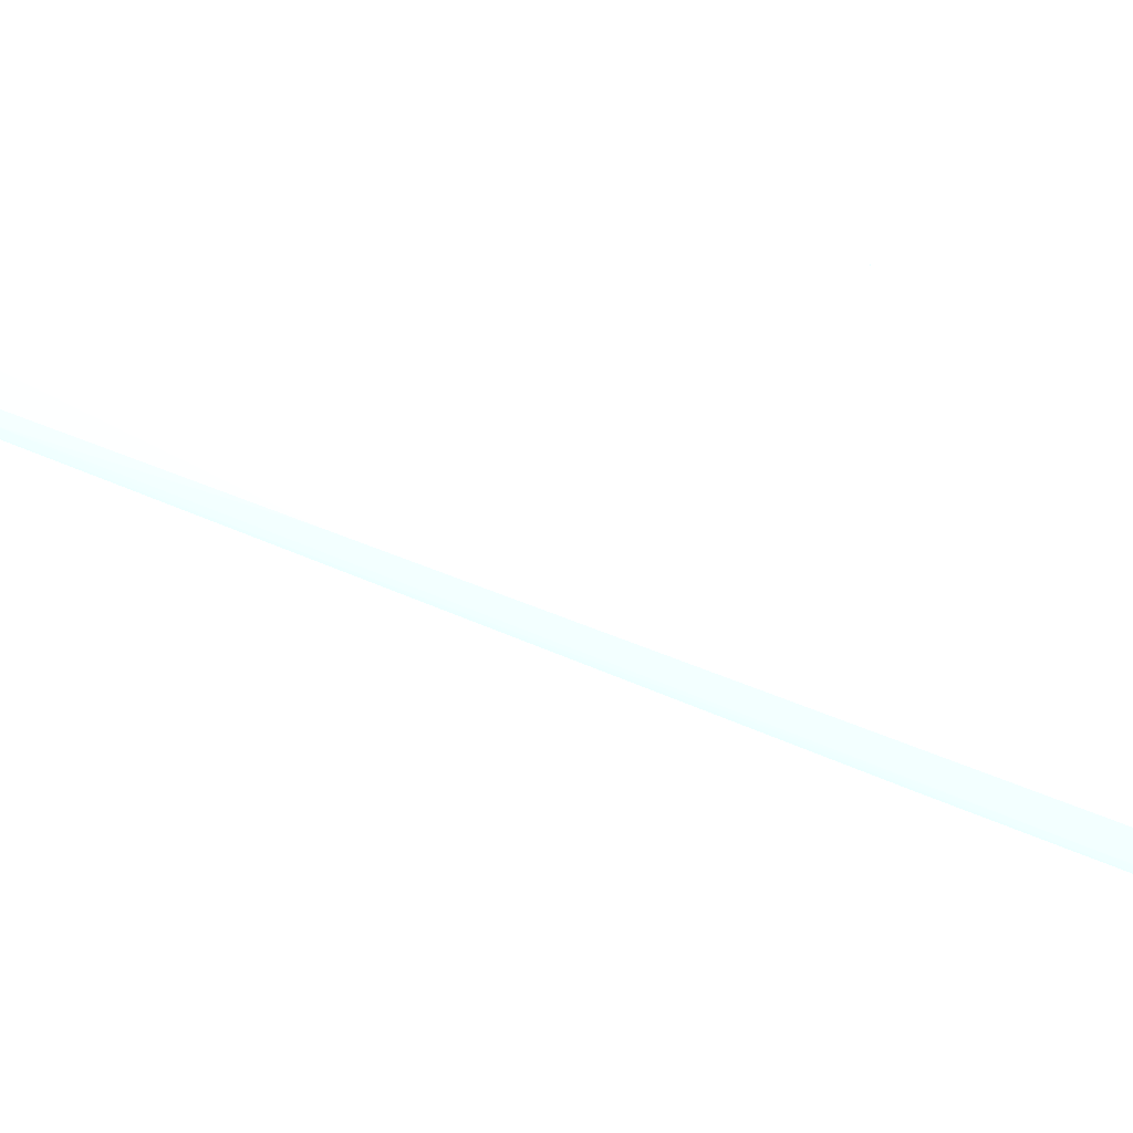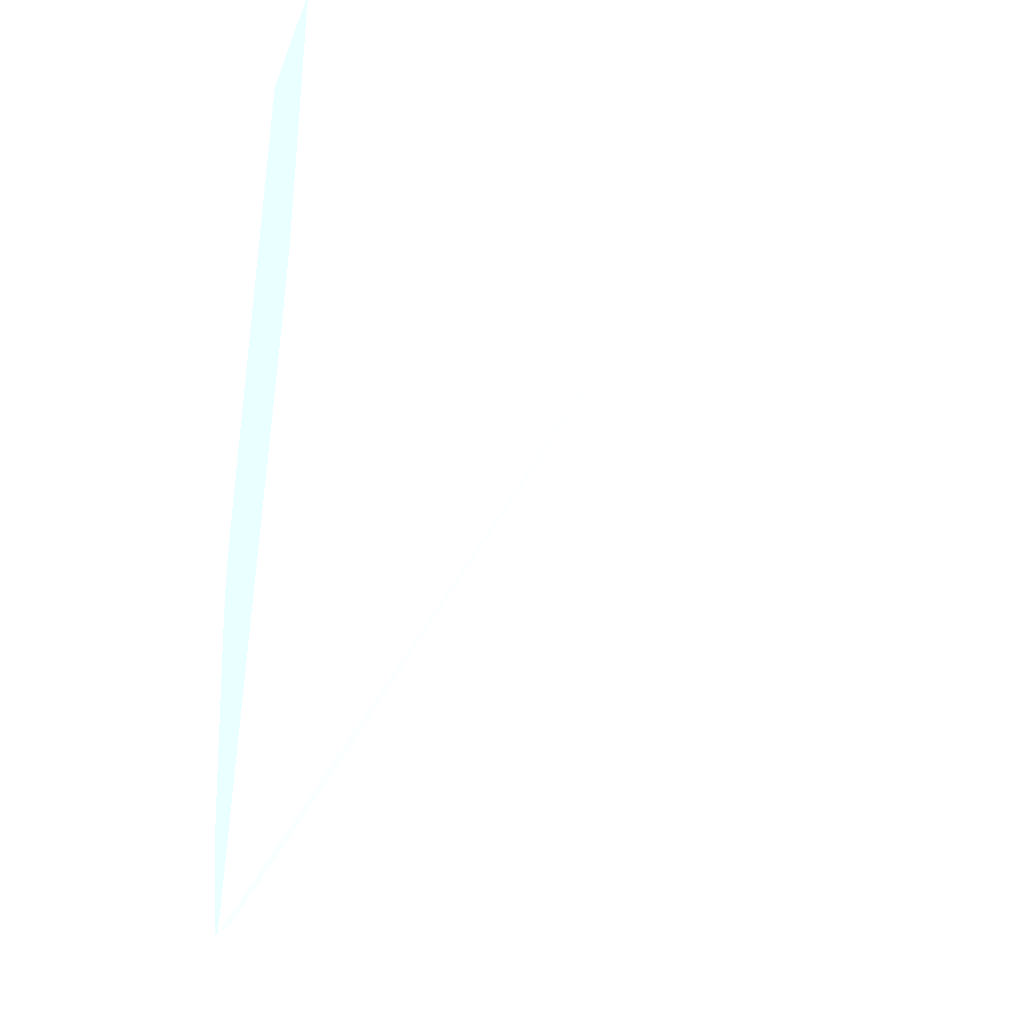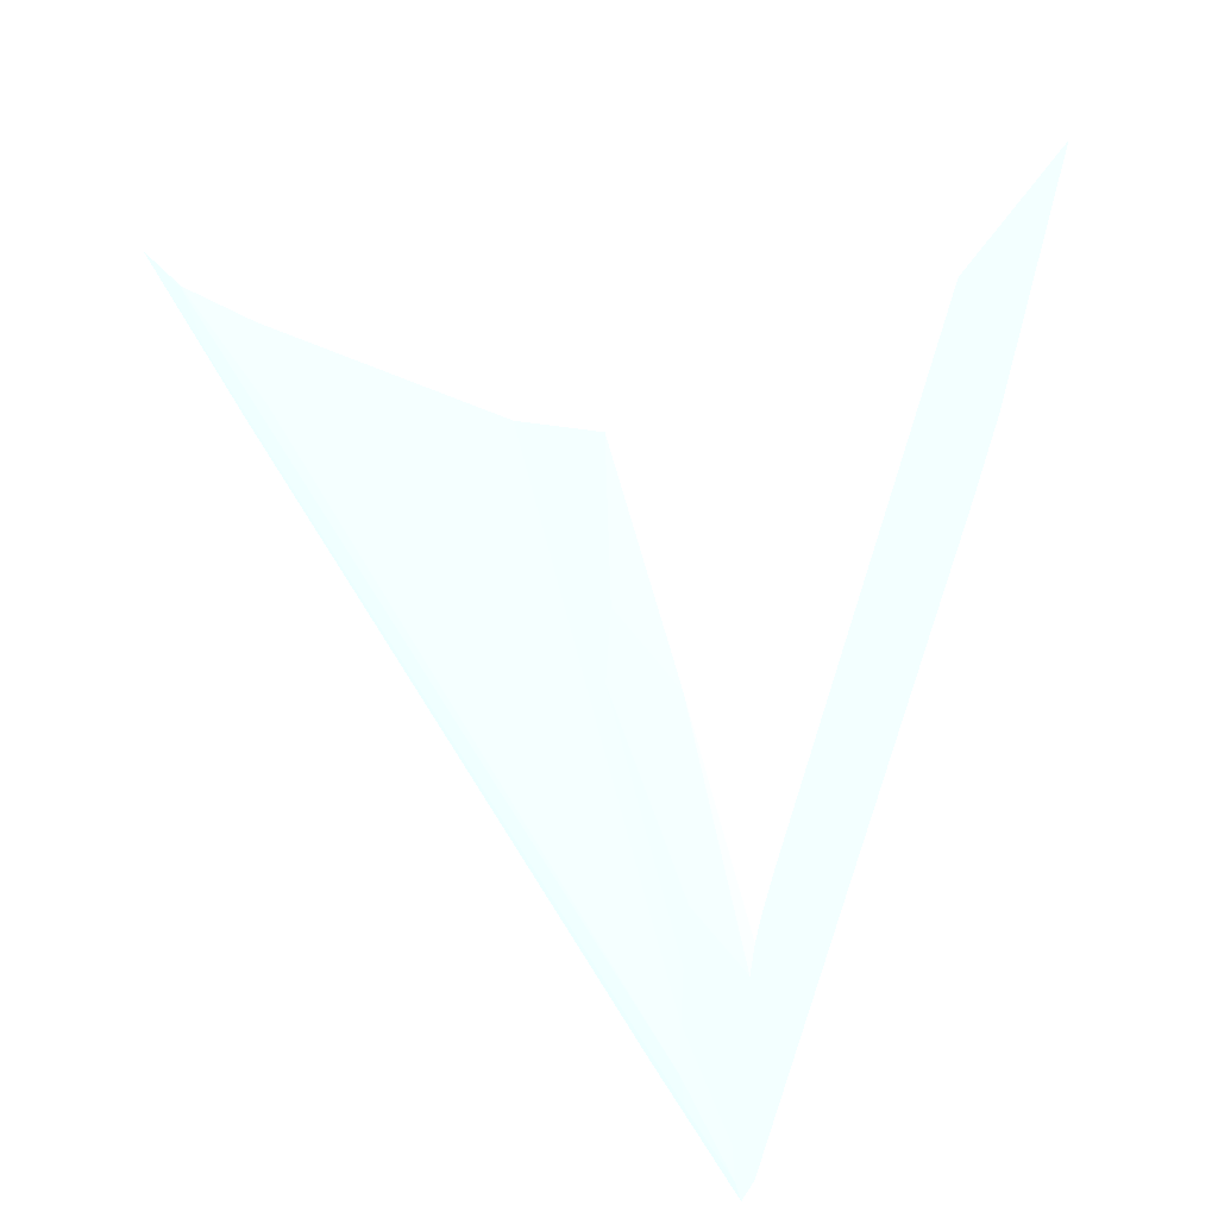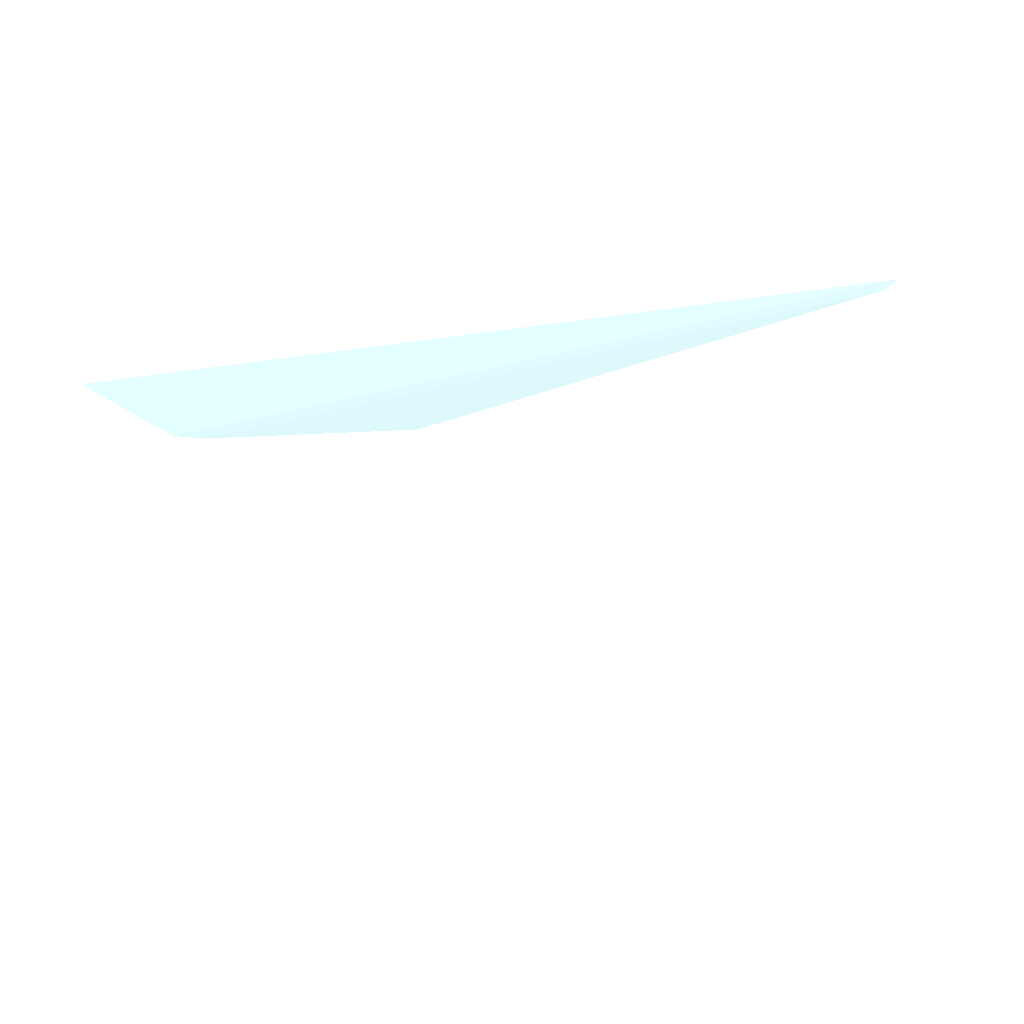
<metadata>
{"format":"obj","ext":"obj","renderer":"f3d","projection":"perspective","resolution":1024,"background":"white","views":[{"elev":-79.0,"azim":36.2,"up":"+Y"},{"elev":-13.8,"azim":165.1,"up":"+Z"},{"elev":43.9,"azim":30.2,"up":"+Z"},{"elev":65.7,"azim":-147.8,"up":"+Z"}]}
</metadata>
<code>
v 0.03339 -0.01447 -0.05087 0.6941 0.7765 0.7765
v 0.03332 -0.01453 -0.05087 0.6941 0.7765 0.7765
v 0.03339 -0.0203 -0.05087 0.6941 0.7765 0.7765
v 0.03339 -0.01654 -0.05715 0.6941 0.7765 0.7765
v 0.01842 -0.02728 -0.05087 0.6941 0.7765 0.7765
v 0.03331 -0.02053 -0.05087 0.6941 0.7765 0.7765
v 0.03339 -0.02725 -0.06234 0.6941 0.7765 0.7765
v 0.03339 -0.01758 -0.05908 0.6941 0.7765 0.7765
v 0.01876 -0.02752 -0.05208 0.6941 0.7765 0.7765
v 0.01842 -0.02787 -0.05087 0.6941 0.7765 0.7765
v 0.03112 -0.02591 -0.05087 0.6941 0.7765 0.7765
v 0.03309 -0.02772 -0.06179 0.6941 0.7765 0.7765
v 0.03339 -0.02779 -0.06337 0.6941 0.7765 0.7765
v 0.03339 -0.02715 -0.07472 0.6941 0.7765 0.7765
v 0.01876 -0.02768 -0.05208 0.6941 0.7765 0.7765
v 0.02894 -0.02757 -0.06821 0.6941 0.7765 0.7765
v 0.01842 -0.02796 -0.05087 0.6941 0.7765 0.7765
v 0.03064 -0.02692 -0.05087 0.6941 0.7765 0.7765
v 0.03327 -0.02795 -0.06313 0.6941 0.7765 0.7765
v 0.03103 -0.02767 -0.05381 0.6941 0.7765 0.7765
v 0.03119 -0.02789 -0.05503 0.6941 0.7765 0.7765
v 0.03339 -0.02806 -0.06414 0.6941 0.7765 0.7765
v 0.03339 -0.02788 -0.07471 0.6941 0.7765 0.7765
v 0.03293 -0.02771 -0.07439 0.6941 0.7765 0.7765
v 0.03293 -0.0275 -0.07439 0.6941 0.7765 0.7765
v 0.01846 -0.02795 -0.05097 0.6941 0.7765 0.7765
v 0.02894 -0.0276 -0.06821 0.6941 0.7765 0.7765
v 0.02275 -0.02777 -0.05826 0.6941 0.7765 0.7765
v 0.02056 -0.02794 -0.05448 0.6941 0.7765 0.7765
v 0.01983 -0.02854 -0.05087 0.6941 0.7765 0.7765
v 0.01986 -0.02809 -0.05285 0.6941 0.7765 0.7765
v 0.01983 -0.02853 -0.05097 0.6941 0.7765 0.7765
v 0.03059 -0.027 -0.05087 0.6941 0.7765 0.7765
v 0.03145 -0.02815 -0.05705 0.6941 0.7765 0.7765
v 0.02963 -0.0282 -0.05087 0.6941 0.7765 0.7765
v 0.03339 -0.02821 -0.06516 0.6941 0.7765 0.7765
v 0.03339 -0.02831 -0.07326 0.6941 0.7765 0.7765
v 0.03193 -0.02828 -0.07127 0.6941 0.7765 0.7765
v 0.03073 -0.0279 -0.07062 0.6941 0.7765 0.7765
v 0.02674 -0.02785 -0.06444 0.6941 0.7765 0.7765
v 0.02388 -0.02816 -0.05899 0.6941 0.7765 0.7765
v 0.02186 -0.02875 -0.05087 0.6941 0.7765 0.7765
v 0.02186 -0.02872 -0.053 0.6941 0.7765 0.7765
v 0.03199 -0.02878 -0.06921 0.6941 0.7765 0.7765
v 0.03199 -0.0286 -0.06313 0.6941 0.7765 0.7765
v 0.02996 -0.02854 -0.05503 0.6941 0.7765 0.7765
v 0.02794 -0.02878 -0.05087 0.6941 0.7765 0.7765
v 0.03199 -0.02877 -0.06516 0.6941 0.7765 0.7765
v 0.03339 -0.02836 -0.06718 0.6941 0.7765 0.7765
v 0.03339 -0.02862 -0.07125 0.6941 0.7765 0.7765
v 0.02794 -0.02881 -0.05503 0.6941 0.7765 0.7765
v 0.02794 -0.0288 -0.053 0.6941 0.7765 0.7765
v 0.02996 -0.02881 -0.06313 0.6941 0.7765 0.7765
v 0.03199 -0.02881 -0.06718 0.6941 0.7765 0.7765
v 0.02996 -0.02876 -0.05705 0.6941 0.7765 0.7765
v 0.02996 -0.0288 -0.05908 0.6941 0.7765 0.7765
v 0.02996 -0.02881 -0.0611 0.6941 0.7765 0.7765
f 1 2 5
f 1 5 10
f 1 10 17
f 1 17 30
f 1 30 42
f 1 42 47
f 1 47 35
f 1 35 33
f 1 33 18
f 1 18 11
f 1 11 6
f 1 6 3
f 1 3 7
f 1 7 13
f 1 13 22
f 1 22 36
f 1 36 49
f 1 49 50
f 1 50 37
f 1 37 23
f 1 23 14
f 1 14 8
f 1 8 4
f 1 4 2
f 2 4 5
f 3 6 7
f 4 8 9
f 4 9 5
f 5 9 15
f 5 15 10
f 6 11 12
f 6 12 7
f 7 12 13
f 8 14 9
f 9 14 16
f 9 16 27
f 9 27 15
f 10 15 17
f 11 18 12
f 12 19 13
f 12 18 20
f 12 20 21
f 12 21 19
f 13 19 22
f 14 23 24
f 14 24 25
f 14 25 16
f 15 26 17
f 15 27 24
f 15 24 28
f 15 28 29
f 15 29 26
f 16 25 24
f 16 24 27
f 17 26 29
f 17 29 31
f 17 31 32
f 17 32 30
f 18 33 20
f 19 21 34
f 19 34 22
f 20 33 35
f 20 35 21
f 21 35 34
f 22 34 36
f 23 37 38
f 23 38 39
f 23 39 24
f 24 39 40
f 24 40 28
f 28 40 29
f 29 40 39
f 29 39 38
f 29 38 41
f 29 41 31
f 30 32 43
f 30 43 42
f 31 41 32
f 32 41 38
f 32 38 44
f 32 44 43
f 34 45 36
f 34 35 46
f 34 46 45
f 35 47 46
f 36 48 49
f 36 45 48
f 37 50 44
f 37 44 38
f 42 51 52
f 42 52 47
f 42 43 53
f 42 53 51
f 43 44 53
f 44 50 54
f 44 54 53
f 45 46 55
f 45 55 48
f 46 47 55
f 47 52 56
f 47 56 55
f 48 54 50
f 48 50 49
f 48 55 56
f 48 56 54
f 51 53 57
f 51 57 56
f 51 56 52
f 53 54 57
f 54 56 57

</code>
